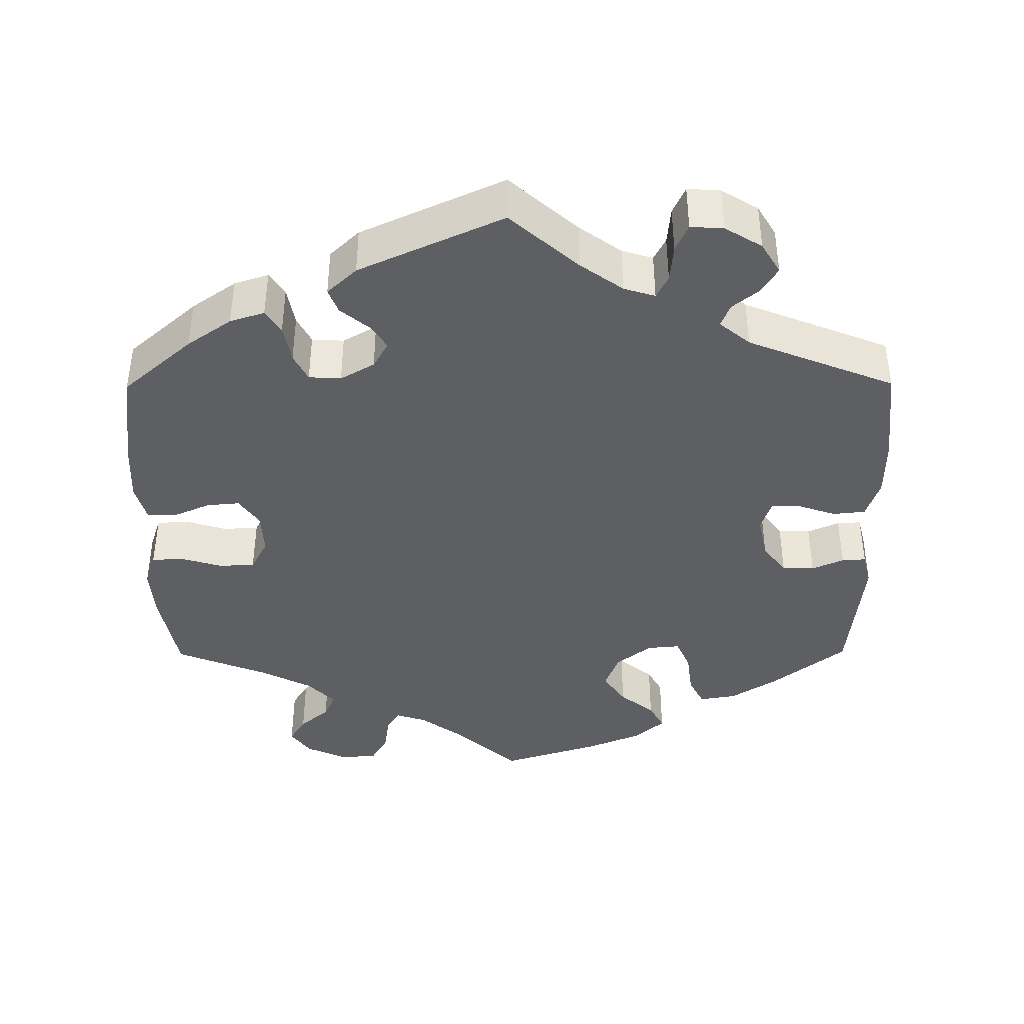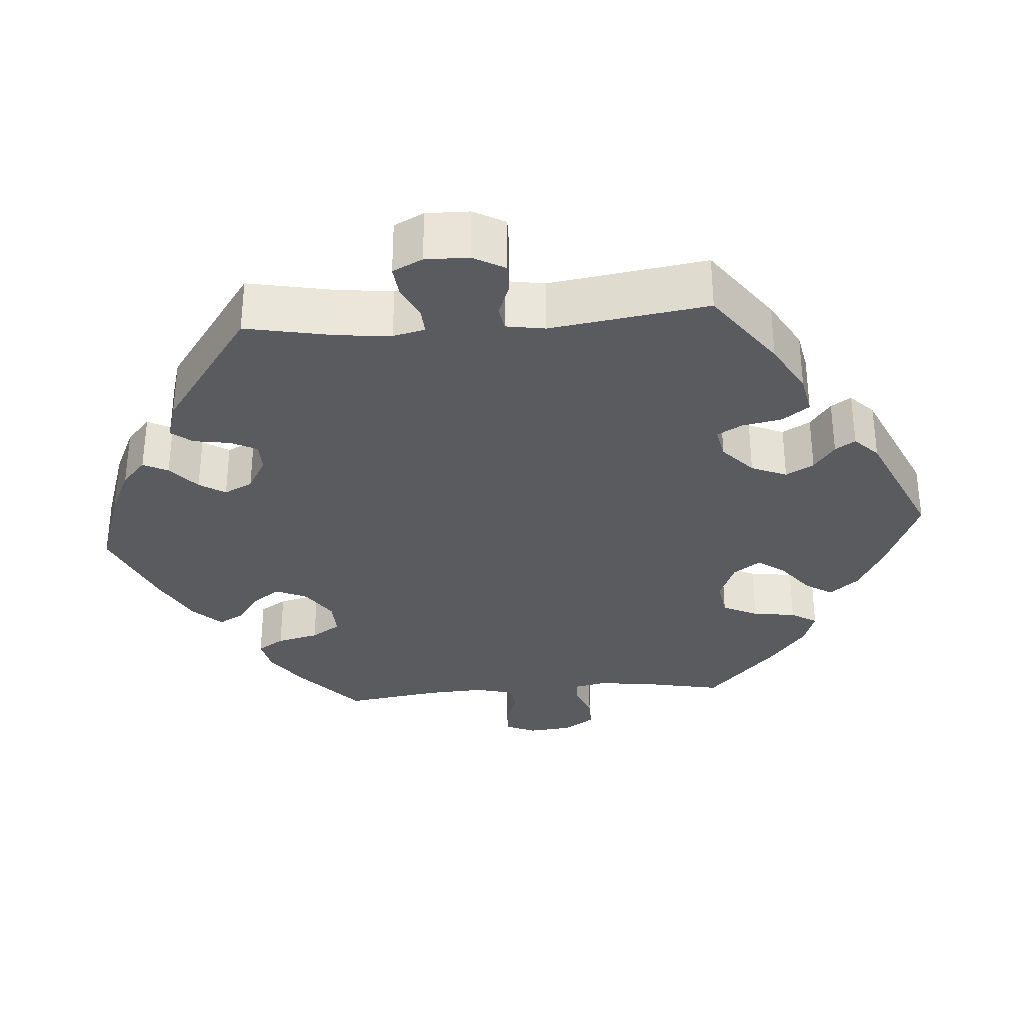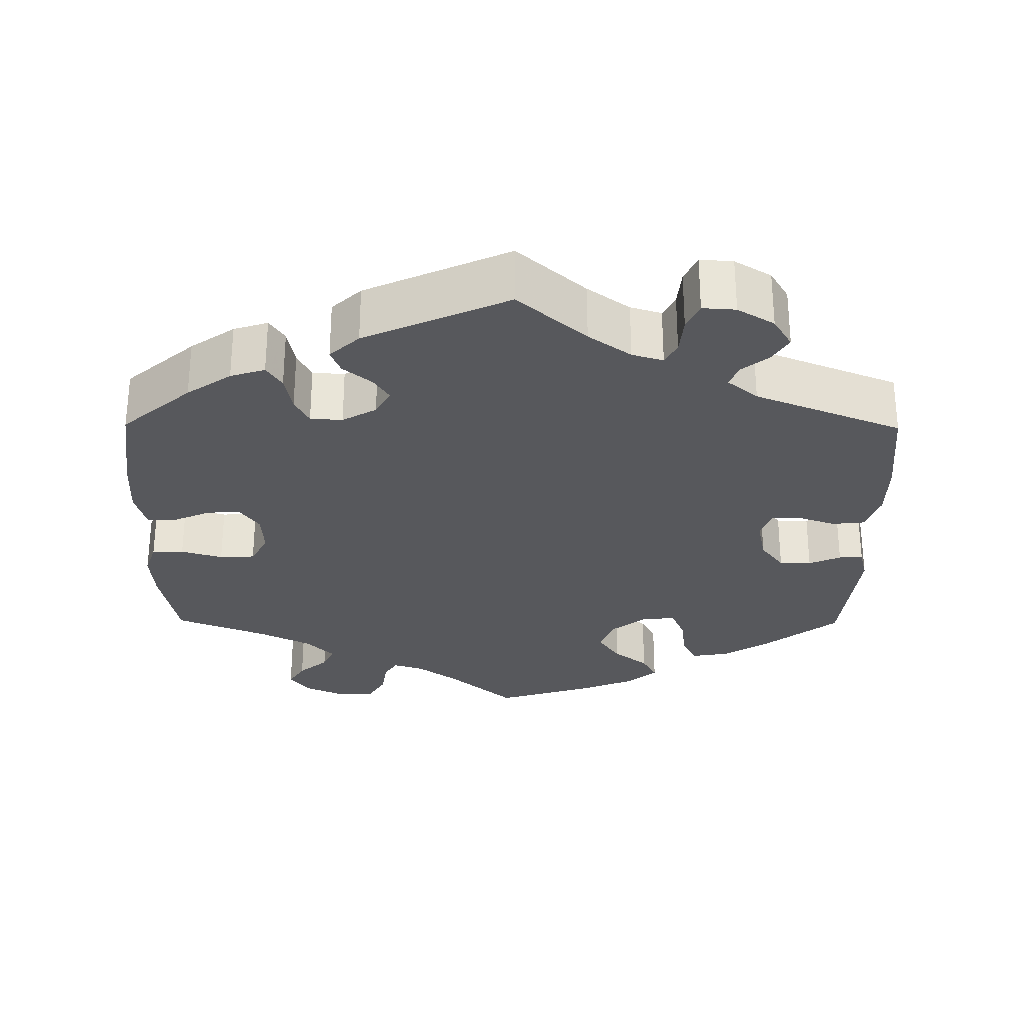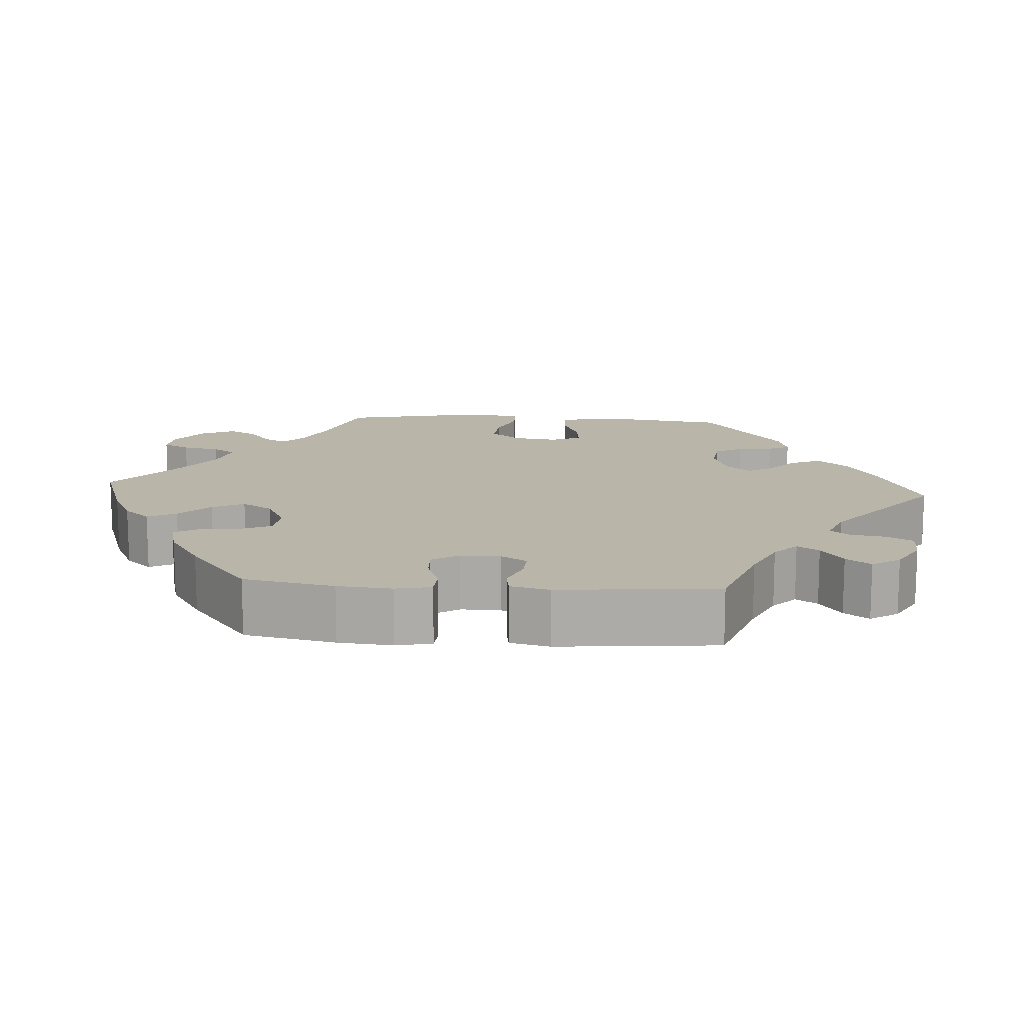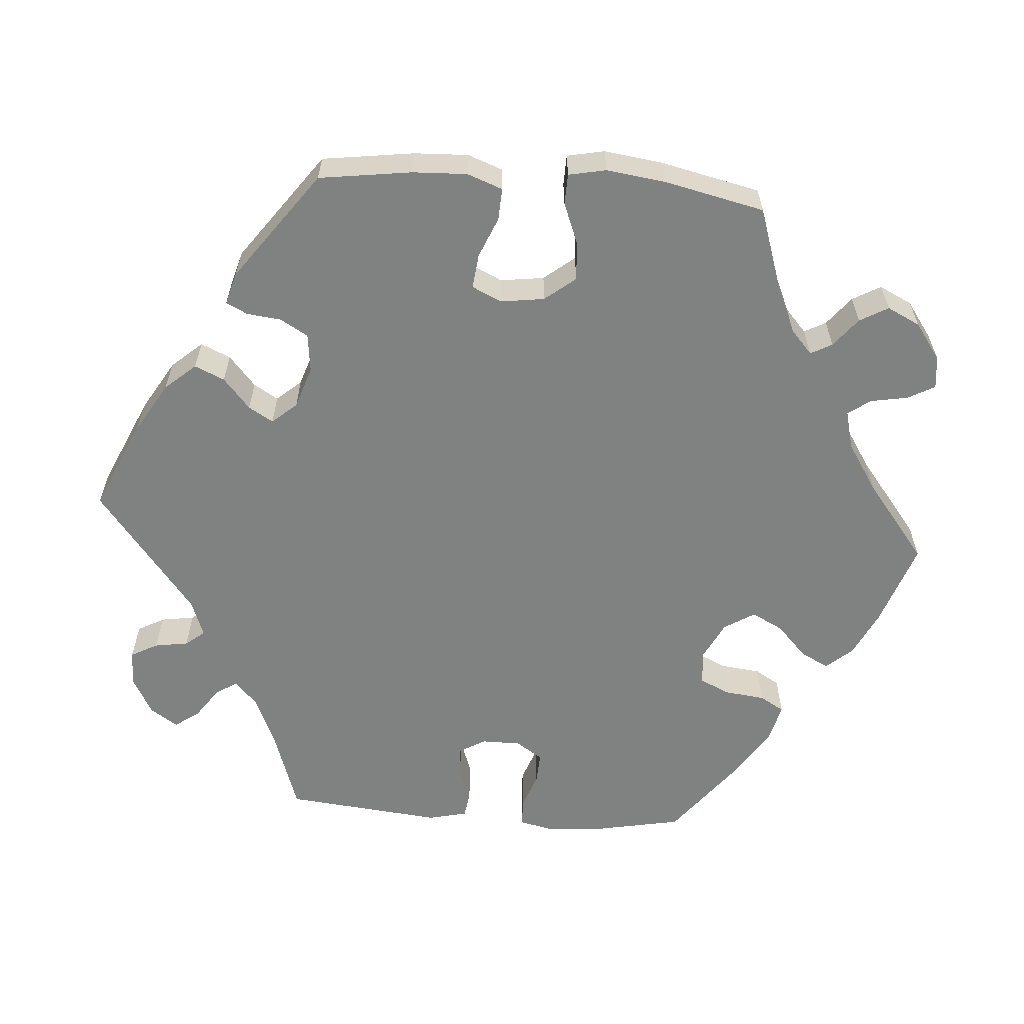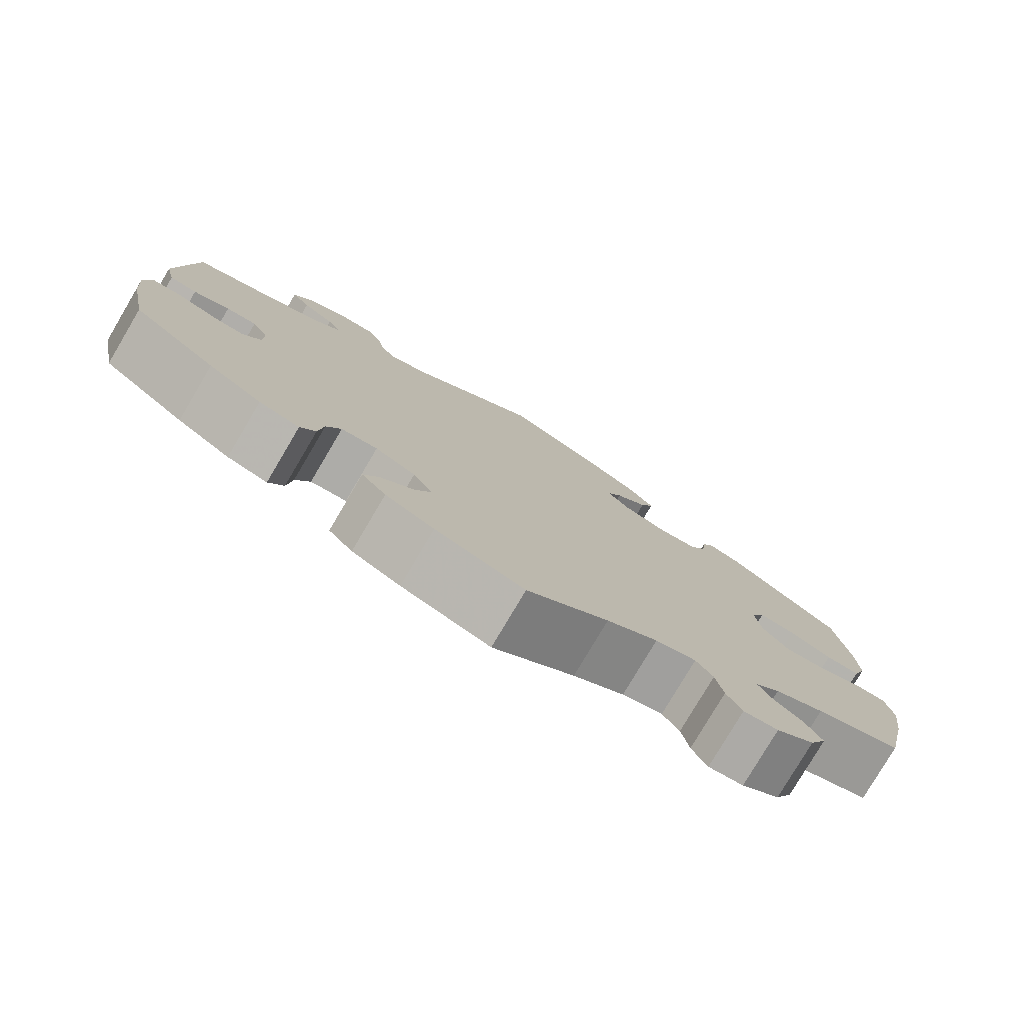
<metadata>
{"format":"obj","ext":"obj","renderer":"f3d","projection":"perspective","resolution":1024,"background":"white","views":[{"elev":-40.9,"azim":-59.7,"up":"+Y"},{"elev":-32.1,"azim":-25.5,"up":"+Y"},{"elev":-28.8,"azim":-60.6,"up":"+Y"},{"elev":13.7,"azim":-85.9,"up":"+Y"},{"elev":-60.3,"azim":85.6,"up":"+Y"},{"elev":-78.9,"azim":-30.6,"up":"+Z"}]}
</metadata>
<code>
v -0.109 0.07 -0.54
v -0.169 0.07 -0.511
v -0.199 0.07 -0.477
v -0.18 0.07 -0.44
v -0.139 0.07 -0.401
v -0.118 0.07 -0.36
v -0.143 0.07 -0.32
v -0.193 0.07 -0.295
v -0.238 0.07 -0.299
v -0.256 0.07 -0.338
v -0.262 0.07 -0.391
v -0.281 0.07 -0.423
v -0.331 0.07 -0.41
v -0.397 0.07 -0.368
v -0.5 0.07 -0.289
v -0.523 0.07 -0.172
v -0.529 0.07 -0.102
v -0.519 0.07 -0.056
v -0.483 0.07 -0.054
v -0.435 0.07 -0.071
v -0.395 0.07 -0.073
v -0.372 0.07 -0.038
v -0.372 0.07 0.013
v -0.392 0.07 0.047
v -0.43 0.07 0.045
v -0.475 0.07 0.028
v -0.509 0.07 0.033
v -0.521 0.07 0.084
v -0.501 0.07 0.289
v -0.389 0.07 0.327
v -0.327 0.07 0.355
v -0.296 0.07 0.384
v -0.314 0.07 0.412
v -0.354 0.07 0.44
v -0.377 0.07 0.472
v -0.353 0.07 0.508
v -0.304 0.07 0.535
v -0.257 0.07 0.536
v -0.238 0.07 0.501
v -0.231 0.07 0.457
v -0.211 0.07 0.432
v -0.163 0.07 0.45
v -0.001 0.07 0.578
v 0.117 0.07 0.525
v 0.183 0.07 0.486
v 0.218 0.07 0.446
v 0.201 0.07 0.407
v 0.161 0.07 0.372
v 0.142 0.07 0.34
v 0.17 0.07 0.308
v 0.225 0.07 0.29
v 0.275 0.07 0.296
v 0.296 0.07 0.332
v 0.301 0.07 0.377
v 0.315 0.07 0.405
v 0.357 0.07 0.393
v 0.5 0.07 0.289
v 0.517 0.07 0.168
v 0.52 0.07 0.097
v 0.503 0.07 0.051
v 0.461 0.07 0.053
v 0.408 0.07 0.075
v 0.363 0.07 0.08
v 0.345 0.07 0.041
v 0.353 0.07 -0.016
v 0.385 0.07 -0.056
v 0.436 0.07 -0.052
v 0.489 0.07 -0.031
v 0.529 0.07 -0.032
v 0.539 0.07 -0.081
v 0.529 0.07 -0.158
v 0.5 0.07 -0.289
v 0.393 0.07 -0.325
v 0.332 0.07 -0.352
v 0.301 0.07 -0.38
v 0.316 0.07 -0.408
v 0.354 0.07 -0.438
v 0.375 0.07 -0.475
v 0.354 0.07 -0.518
v 0.307 0.07 -0.552
v 0.264 0.07 -0.557
v 0.245 0.07 -0.522
v 0.236 0.07 -0.473
v 0.215 0.07 -0.444
v 0.165 0.07 -0.457
v 0.102 0.07 -0.498
v 0.001 0.07 -0.578
v -0.109 0 -0.54
v -0.169 0 -0.511
v -0.199 0 -0.477
v -0.18 0 -0.44
v -0.139 0 -0.401
v -0.118 0 -0.36
v -0.143 0 -0.32
v -0.193 0 -0.295
v -0.238 0 -0.299
v -0.256 0 -0.338
v -0.262 0 -0.391
v -0.281 0 -0.423
v -0.331 0 -0.41
v -0.397 0 -0.368
v -0.5 0 -0.289
v -0.523 0 -0.172
v -0.529 0 -0.102
v -0.519 0 -0.056
v -0.483 0 -0.054
v -0.435 0 -0.071
v -0.395 0 -0.073
v -0.372 0 -0.038
v -0.372 0 0.013
v -0.392 0 0.047
v -0.43 0 0.045
v -0.475 0 0.028
v -0.509 0 0.033
v -0.521 0 0.084
v -0.501 0 0.289
v -0.389 0 0.327
v -0.327 0 0.355
v -0.296 0 0.384
v -0.314 0 0.412
v -0.354 0 0.44
v -0.377 0 0.472
v -0.353 0 0.508
v -0.304 0 0.535
v -0.257 0 0.536
v -0.238 0 0.501
v -0.231 0 0.457
v -0.211 0 0.432
v -0.163 0 0.45
v -0.001 0 0.578
v 0.117 0 0.525
v 0.183 0 0.486
v 0.218 0 0.446
v 0.201 0 0.407
v 0.161 0 0.372
v 0.142 0 0.34
v 0.17 0 0.308
v 0.225 0 0.29
v 0.275 0 0.296
v 0.296 0 0.332
v 0.301 0 0.377
v 0.315 0 0.405
v 0.357 0 0.393
v 0.5 0 0.289
v 0.517 0 0.168
v 0.52 0 0.097
v 0.503 0 0.051
v 0.461 0 0.053
v 0.408 0 0.075
v 0.363 0 0.08
v 0.345 0 0.041
v 0.353 0 -0.016
v 0.385 0 -0.056
v 0.436 0 -0.052
v 0.489 0 -0.031
v 0.529 0 -0.032
v 0.539 0 -0.081
v 0.529 0 -0.158
v 0.5 0 -0.289
v 0.393 0 -0.325
v 0.332 0 -0.352
v 0.301 0 -0.38
v 0.316 0 -0.408
v 0.354 0 -0.438
v 0.375 0 -0.475
v 0.354 0 -0.518
v 0.307 0 -0.552
v 0.264 0 -0.557
v 0.245 0 -0.522
v 0.236 0 -0.473
v 0.215 0 -0.444
v 0.165 0 -0.457
v 0.102 0 -0.498
v 0.001 0 -0.578
f 86 87 1 2
f 85 86 2 3
f 84 85 3 4
f 80 81 82 83
f 80 83 84
f 79 80 84
f 76 77 78 79
f 75 76 79 84
f 74 75 84 4
f 70 71 72 73
f 67 68 69 70
f 66 67 70 73
f 65 66 73 74
f 59 60 61 62
f 59 62 63
f 58 59 63
f 57 58 63
f 56 57 63
f 53 54 55 56
f 52 53 56 63
f 51 52 63 64
f 45 46 47 48
f 45 48 49
f 42 43 44 45
f 41 42 45 49
f 37 38 39 40
f 37 40 41
f 36 37 41
f 33 34 35 36
f 32 33 36 41
f 31 32 41 49
f 27 28 29 30
f 25 26 27 30
f 24 25 30 31
f 23 24 31 49
f 17 18 19 20
f 17 20 21
f 16 17 21
f 15 16 21
f 14 15 21 22
f 10 11 12 13
f 9 10 13 14
f 65 74 4 5
f 50 51 64 65
f 22 23 49 50
f 9 14 22 50
f 8 9 50 65
f 7 8 65
f 6 7 65
f 5 6 65
f 89 88 174 173
f 90 89 173 172
f 91 90 172 171
f 170 169 168 167
f 171 170 167
f 171 167 166
f 166 165 164 163
f 171 166 163 162
f 91 171 162 161
f 160 159 158 157
f 157 156 155 154
f 160 157 154 153
f 161 160 153 152
f 149 148 147 146
f 150 149 146
f 150 146 145
f 150 145 144
f 150 144 143
f 143 142 141 140
f 150 143 140 139
f 151 150 139 138
f 135 134 133 132
f 136 135 132
f 132 131 130 129
f 136 132 129 128
f 127 126 125 124
f 128 127 124
f 128 124 123
f 123 122 121 120
f 128 123 120 119
f 136 128 119 118
f 117 116 115 114
f 117 114 113 112
f 118 117 112 111
f 136 118 111 110
f 107 106 105 104
f 108 107 104
f 108 104 103
f 108 103 102
f 109 108 102 101
f 100 99 98 97
f 101 100 97 96
f 92 91 161 152
f 152 151 138 137
f 137 136 110 109
f 137 109 101 96
f 152 137 96 95
f 152 95 94
f 152 94 93
f 152 93 92
f 1 88 89 2
f 2 89 90 3
f 3 90 91 4
f 4 91 92 5
f 5 92 93 6
f 6 93 94 7
f 7 94 95 8
f 8 95 96 9
f 9 96 97 10
f 10 97 98 11
f 11 98 99 12
f 12 99 100 13
f 13 100 101 14
f 14 101 102 15
f 15 102 103 16
f 16 103 104 17
f 17 104 105 18
f 18 105 106 19
f 19 106 107 20
f 20 107 108 21
f 21 108 109 22
f 22 109 110 23
f 23 110 111 24
f 24 111 112 25
f 25 112 113 26
f 26 113 114 27
f 27 114 115 28
f 28 115 116 29
f 29 116 117 30
f 30 117 118 31
f 31 118 119 32
f 32 119 120 33
f 33 120 121 34
f 34 121 122 35
f 35 122 123 36
f 36 123 124 37
f 37 124 125 38
f 38 125 126 39
f 39 126 127 40
f 40 127 128 41
f 41 128 129 42
f 42 129 130 43
f 43 130 131 44
f 44 131 132 45
f 45 132 133 46
f 46 133 134 47
f 47 134 135 48
f 48 135 136 49
f 49 136 137 50
f 50 137 138 51
f 51 138 139 52
f 52 139 140 53
f 53 140 141 54
f 54 141 142 55
f 55 142 143 56
f 56 143 144 57
f 57 144 145 58
f 58 145 146 59
f 59 146 147 60
f 60 147 148 61
f 61 148 149 62
f 62 149 150 63
f 63 150 151 64
f 64 151 152 65
f 65 152 153 66
f 66 153 154 67
f 67 154 155 68
f 68 155 156 69
f 69 156 157 70
f 70 157 158 71
f 71 158 159 72
f 72 159 160 73
f 73 160 161 74
f 74 161 162 75
f 75 162 163 76
f 76 163 164 77
f 77 164 165 78
f 78 165 166 79
f 79 166 167 80
f 80 167 168 81
f 81 168 169 82
f 82 169 170 83
f 83 170 171 84
f 84 171 172 85
f 85 172 173 86
f 86 173 174 87
f 87 174 88 1

</code>
